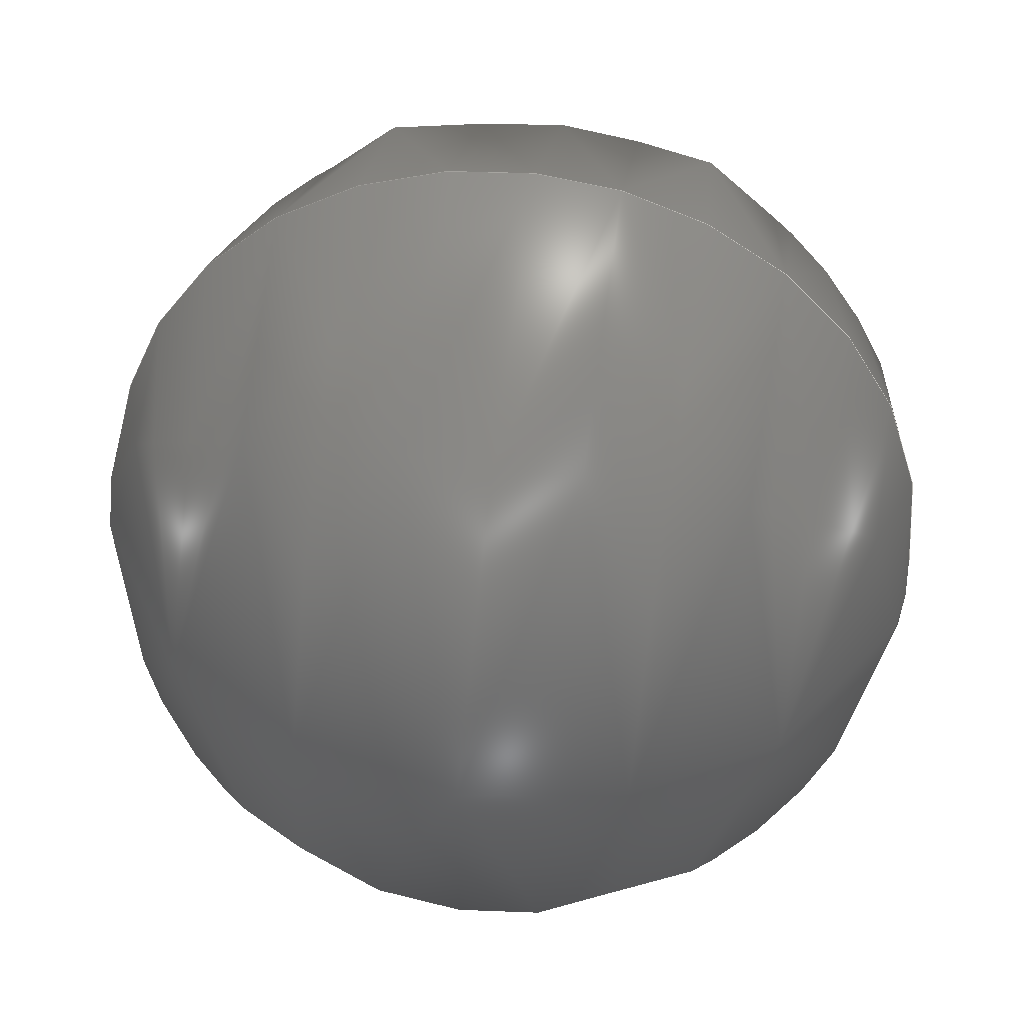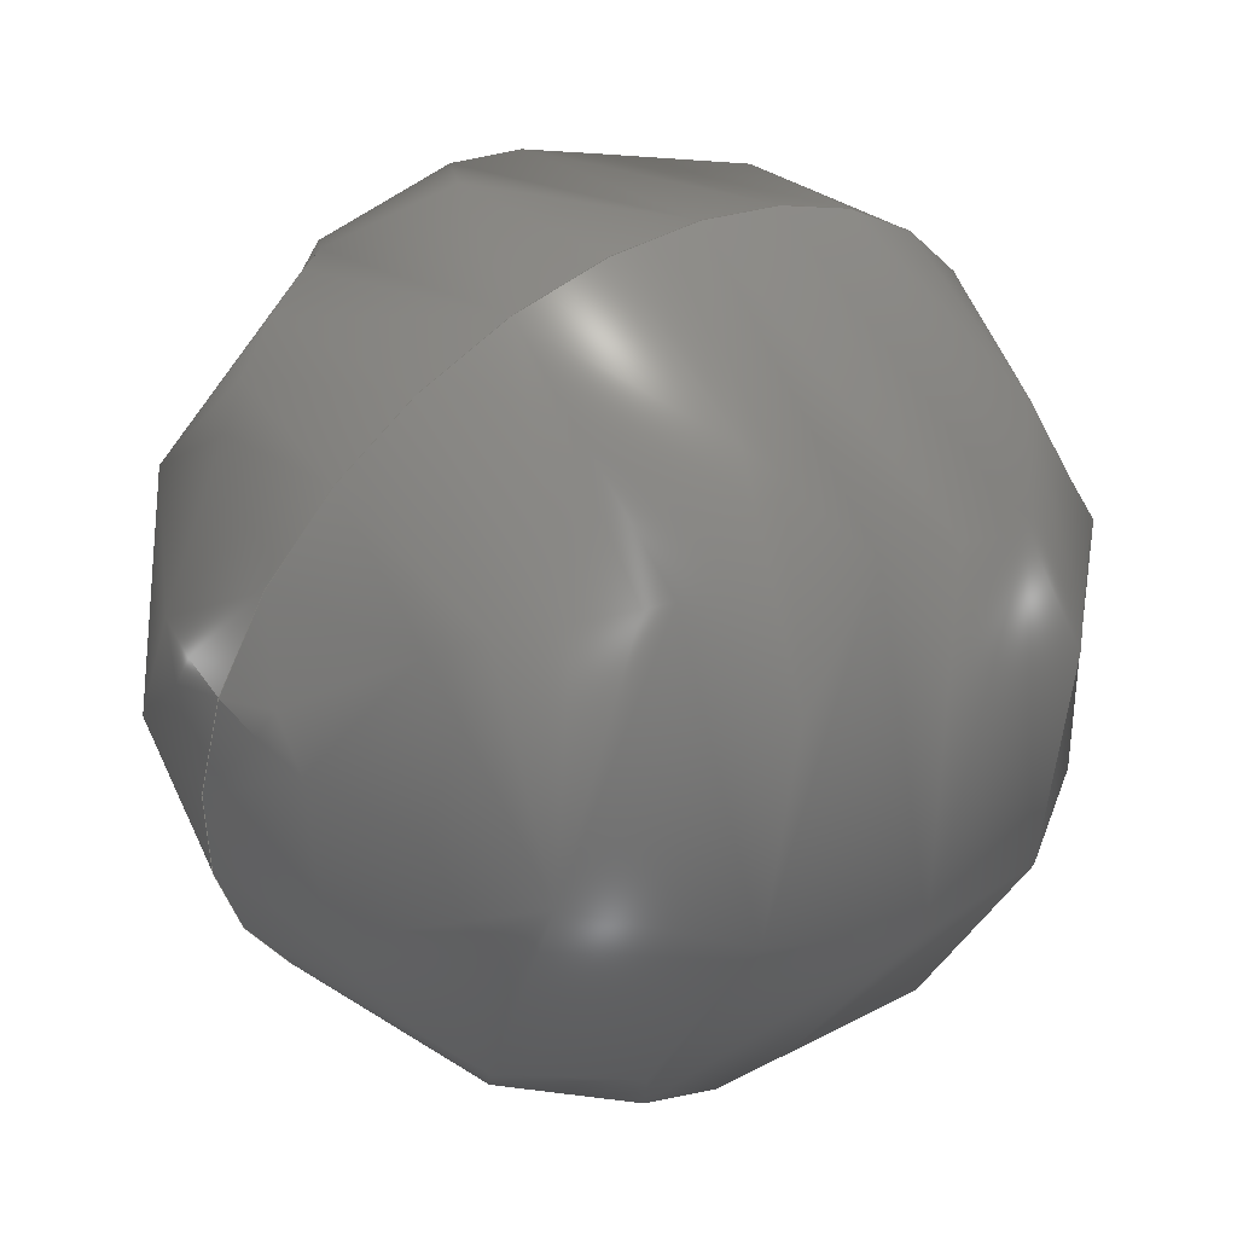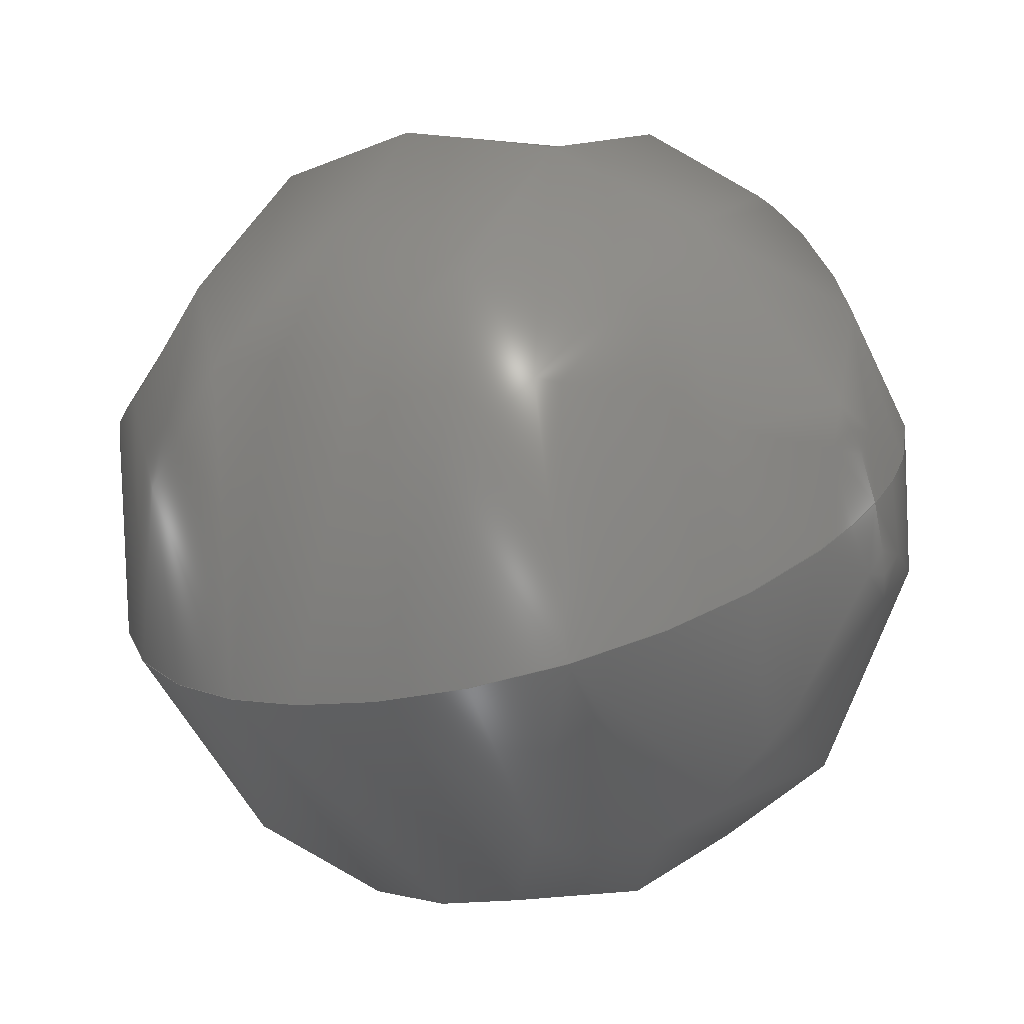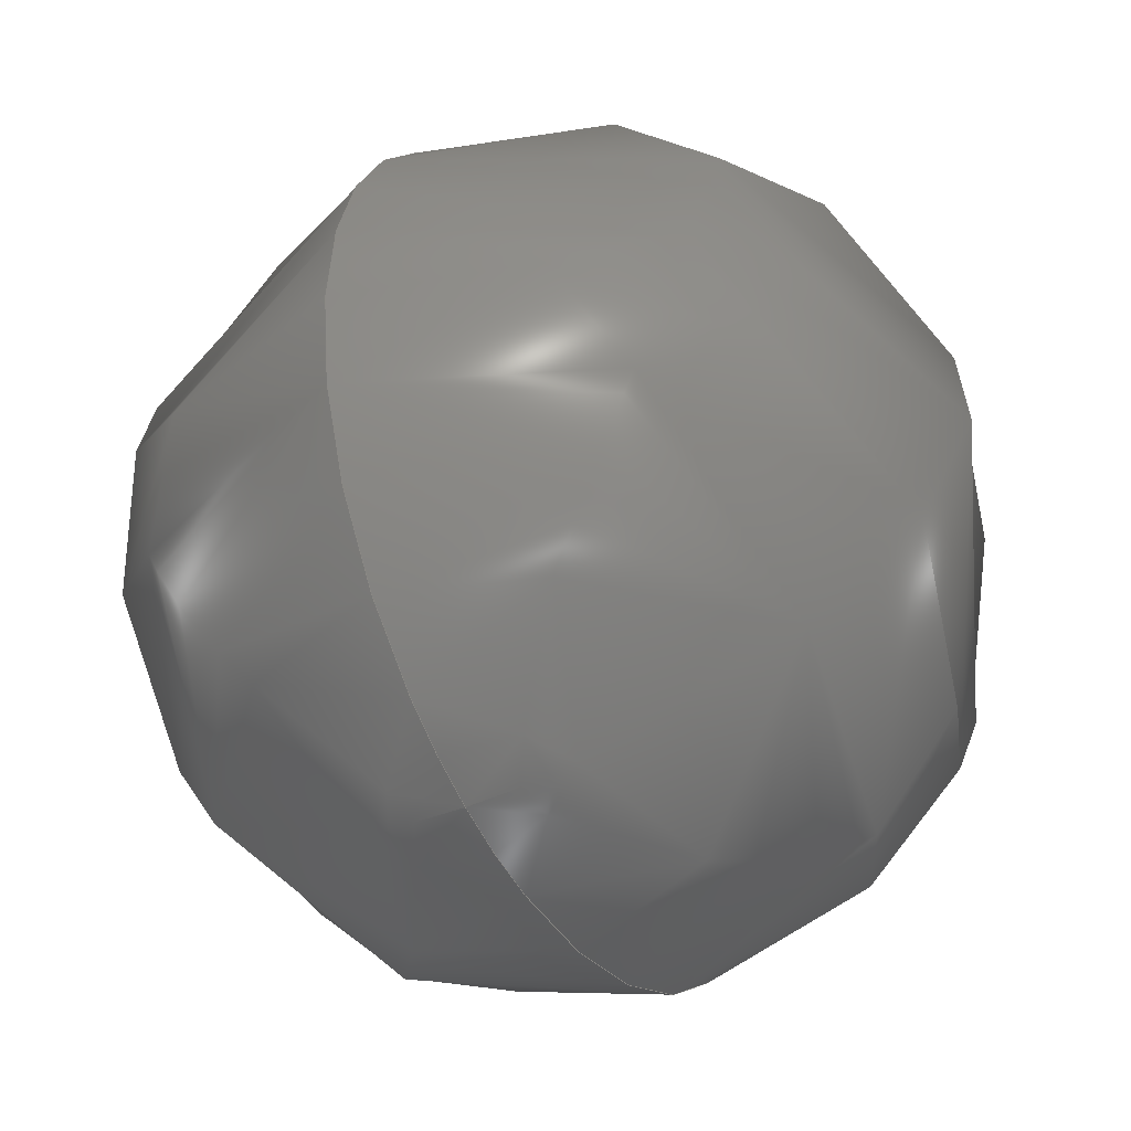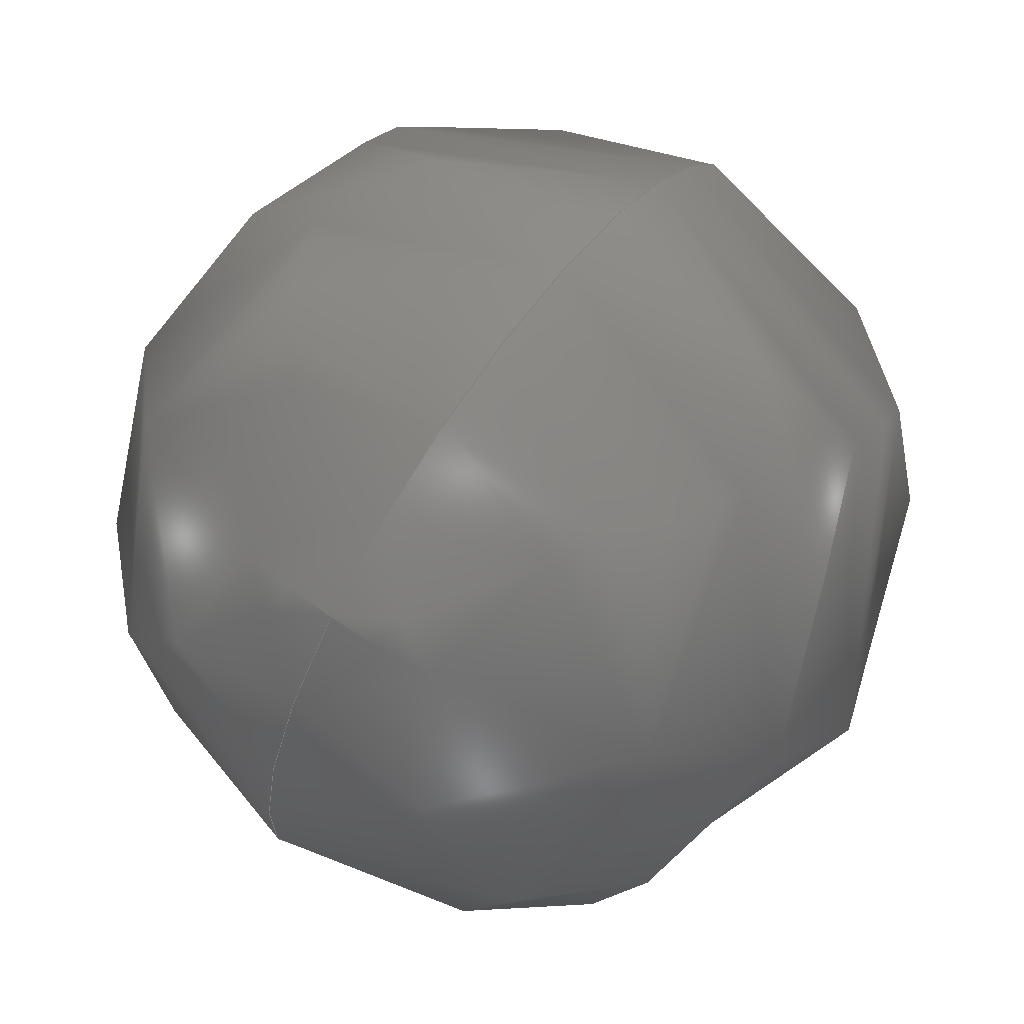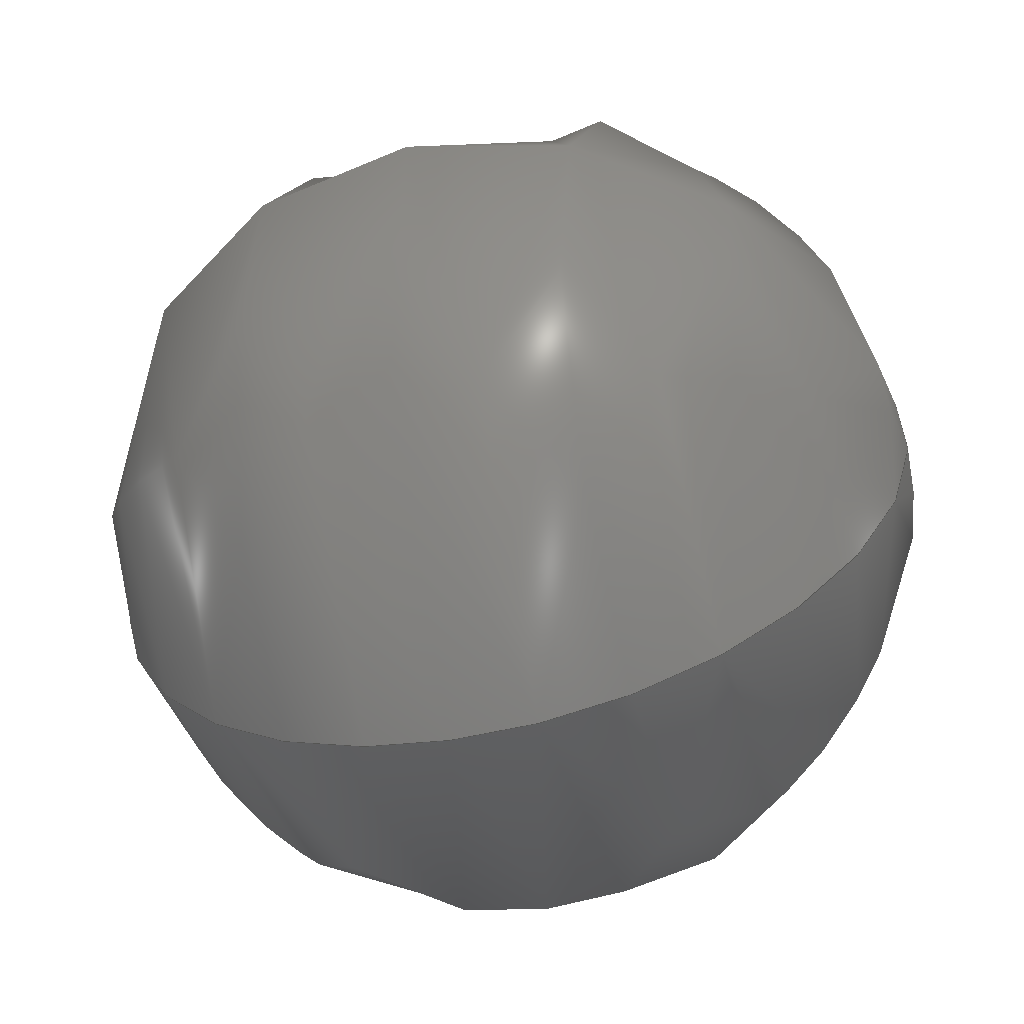
<metadata>
{"format":"step","ext":"stp","renderer":"f3d","projection":"perspective","resolution":1024,"background":"white","views":[{"elev":66.8,"azim":-172.1,"up":"+Z"},{"elev":13.1,"azim":-41.4,"up":"+Z"},{"elev":-2.2,"azim":33.2,"up":"+Y"},{"elev":29.2,"azim":101.4,"up":"+Z"},{"elev":14.4,"azim":-66.9,"up":"+Z"},{"elev":-33.7,"azim":-163.9,"up":"+Z"}]}
</metadata>
<code>
ISO-10303-21;
DATA;
#1 = APPLICATION_PROTOCOL_DEFINITION('committee draft',
  'automotive_design',1997,#2);
#2 = APPLICATION_CONTEXT(
  'core data for automotive mechanical design processes');
#3 = SHAPE_DEFINITION_REPRESENTATION(#4,#10);
#4 = PRODUCT_DEFINITION_SHAPE('','',#5);
#5 = PRODUCT_DEFINITION('design','',#6,#9);
#6 = PRODUCT_DEFINITION_FORMATION('','',#7);
#7 = PRODUCT('Open CASCADE STEP translator 6.8 185',
  'Open CASCADE STEP translator 6.8 185','',(#8));
#8 = MECHANICAL_CONTEXT('',#2,'mechanical');
#9 = PRODUCT_DEFINITION_CONTEXT('part definition',#2,'design');
#10 = ADVANCED_BREP_SHAPE_REPRESENTATION('',(#11,#15),#127);
#11 = AXIS2_PLACEMENT_3D('',#12,#13,#14);
#12 = CARTESIAN_POINT('',(0,0,0));
#13 = DIRECTION('',(0,0,1));
#14 = DIRECTION('',(1,0,-0));
#15 = MANIFOLD_SOLID_BREP('',#16);
#16 = CLOSED_SHELL('',(#17,#122));
#17 = ADVANCED_FACE('',(#18),#34,.T.);
#18 = FACE_BOUND('',#19,.T.);
#19 = EDGE_LOOP('',(#20,#99));
#20 = ORIENTED_EDGE('',*,*,#21,.T.);
#21 = EDGE_CURVE('',#22,#24,#26,.T.);
#22 = VERTEX_POINT('',#23);
#23 = CARTESIAN_POINT('',(48.27,351.2,
    391.8));
#24 = VERTEX_POINT('',#25);
#25 = CARTESIAN_POINT('',(50.13,351.2,
    391.8));
#26 = SURFACE_CURVE('',#27,(#33,#66),.PCURVE_S1);
#27 = ( BOUNDED_CURVE() B_SPLINE_CURVE(2,(#28,#29,#30,#31,#32),
.UNSPECIFIED.,.F.,.F.) B_SPLINE_CURVE_WITH_KNOTS((3,2,3),(
-1.571,0,1.571),.PIECEWISE_BEZIER_KNOTS.) CURVE() 
GEOMETRIC_REPRESENTATION_ITEM() RATIONAL_B_SPLINE_CURVE((1,
0.7071,1,0.7071,1)) REPRESENTATION_ITEM('') );
#28 = CARTESIAN_POINT('',(48.27,351.2,
    391.8));
#29 = CARTESIAN_POINT('',(48.27,350.8,
    392.6));
#30 = CARTESIAN_POINT('',(49.2,350.8,
    392.6));
#31 = CARTESIAN_POINT('',(50.13,350.8,
    392.6));
#32 = CARTESIAN_POINT('',(50.13,351.2,
    391.8));
#33 = PCURVE('',#34,#60);
#34 = ( BOUNDED_SURFACE() B_SPLINE_SURFACE(2,2,(
    (#35,#36,#37,#38,#39)
    ,(#40,#41,#42,#43,#44)
    ,(#45,#46,#47,#48,#49)
    ,(#50,#51,#52,#53,#54)
    ,(#55,#56,#57,#58,#59
)),.UNSPECIFIED.,.F.,.F.,.F.) B_SPLINE_SURFACE_WITH_KNOTS((3,2,3),(3,2,3
    ),(0,1.571,3.142),(-1.571,0,
1.571),.UNSPECIFIED.) GEOMETRIC_REPRESENTATION_ITEM() 
RATIONAL_B_SPLINE_SURFACE((
    (1,0.7071,1,0.7071,1)
    ,(0.7071,0.5,0.7071,0.5,0.7071)
    ,(1,0.7071,1,0.7071,1)
    ,(0.7071,0.5,0.7071,0.5,0.7071)
,(1,0.7071,1,0.7071,1
))) REPRESENTATION_ITEM('') SURFACE() );
#35 = CARTESIAN_POINT('',(48.27,351.2,
    391.8));
#36 = CARTESIAN_POINT('',(48.27,351.7,
    391));
#37 = CARTESIAN_POINT('',(49.2,351.7,
    391));
#38 = CARTESIAN_POINT('',(50.13,351.7,
    391));
#39 = CARTESIAN_POINT('',(50.13,351.2,
    391.8));
#40 = CARTESIAN_POINT('',(48.27,351.2,
    391.8));
#41 = CARTESIAN_POINT('',(48.27,352.5,391.4
    ));
#42 = CARTESIAN_POINT('',(49.2,352.5,391.4
    ));
#43 = CARTESIAN_POINT('',(50.13,352.5,391.4
    ));
#44 = CARTESIAN_POINT('',(50.13,351.2,
    391.8));
#45 = CARTESIAN_POINT('',(48.27,351.2,
    391.8));
#46 = CARTESIAN_POINT('',(48.27,352.1,
    392.2));
#47 = CARTESIAN_POINT('',(49.2,352.1,
    392.2));
#48 = CARTESIAN_POINT('',(50.13,352.1,
    392.2));
#49 = CARTESIAN_POINT('',(50.13,351.2,
    391.8));
#50 = CARTESIAN_POINT('',(48.27,351.2,
    391.8));
#51 = CARTESIAN_POINT('',(48.27,351.6,
    393.1));
#52 = CARTESIAN_POINT('',(49.2,351.6,
    393.1));
#53 = CARTESIAN_POINT('',(50.13,351.6,
    393.1));
#54 = CARTESIAN_POINT('',(50.13,351.2,
    391.8));
#55 = CARTESIAN_POINT('',(48.27,351.2,
    391.8));
#56 = CARTESIAN_POINT('',(48.27,350.8,
    392.6));
#57 = CARTESIAN_POINT('',(49.2,350.8,
    392.6));
#58 = CARTESIAN_POINT('',(50.13,350.8,
    392.6));
#59 = CARTESIAN_POINT('',(50.13,351.2,
    391.8));
#60 = DEFINITIONAL_REPRESENTATION('',(#61),#65);
#61 = LINE('',#62,#63);
#62 = CARTESIAN_POINT('',(3.142,0));
#63 = VECTOR('',#64,1);
#64 = DIRECTION('',(0,1));
#65 = ( GEOMETRIC_REPRESENTATION_CONTEXT(2) 
PARAMETRIC_REPRESENTATION_CONTEXT() REPRESENTATION_CONTEXT('2D SPACE',''
  ) );
#66 = PCURVE('',#67,#93);
#67 = ( BOUNDED_SURFACE() B_SPLINE_SURFACE(2,2,(
    (#68,#69,#70,#71,#72)
    ,(#73,#74,#75,#76,#77)
    ,(#78,#79,#80,#81,#82)
    ,(#83,#84,#85,#86,#87)
    ,(#88,#89,#90,#91,#92
)),.UNSPECIFIED.,.F.,.F.,.F.) B_SPLINE_SURFACE_WITH_KNOTS((3,2,3),(3,2,3
    ),(3.142,4.712,6.283),(-1.571,0,
    1.571),.PIECEWISE_BEZIER_KNOTS.) 
GEOMETRIC_REPRESENTATION_ITEM() RATIONAL_B_SPLINE_SURFACE((
    (1,0.7071,1,0.7071,1)
    ,(0.7071,0.5,0.7071,0.5,0.7071)
    ,(1,0.7071,1,0.7071,1)
    ,(0.7071,0.5,0.7071,0.5,0.7071)
,(1,0.7071,1,0.7071,1
))) REPRESENTATION_ITEM('') SURFACE() );
#68 = CARTESIAN_POINT('',(48.27,351.2,
    391.8));
#69 = CARTESIAN_POINT('',(48.27,350.8,
    392.6));
#70 = CARTESIAN_POINT('',(49.2,350.8,
    392.6));
#71 = CARTESIAN_POINT('',(50.13,350.8,
    392.6));
#72 = CARTESIAN_POINT('',(50.13,351.2,
    391.8));
#73 = CARTESIAN_POINT('',(48.27,351.2,
    391.8));
#74 = CARTESIAN_POINT('',(48.27,350,
    392.2));
#75 = CARTESIAN_POINT('',(49.2,350,
    392.2));
#76 = CARTESIAN_POINT('',(50.13,350,
    392.2));
#77 = CARTESIAN_POINT('',(50.13,351.2,
    391.8));
#78 = CARTESIAN_POINT('',(48.27,351.2,
    391.8));
#79 = CARTESIAN_POINT('',(48.27,350.4,
    391.4));
#80 = CARTESIAN_POINT('',(49.2,350.4,
    391.4));
#81 = CARTESIAN_POINT('',(50.13,350.4,
    391.4));
#82 = CARTESIAN_POINT('',(50.13,351.2,
    391.8));
#83 = CARTESIAN_POINT('',(48.27,351.2,
    391.8));
#84 = CARTESIAN_POINT('',(48.27,350.8,
    390.6));
#85 = CARTESIAN_POINT('',(49.2,350.8,
    390.6));
#86 = CARTESIAN_POINT('',(50.13,350.8,
    390.6));
#87 = CARTESIAN_POINT('',(50.13,351.2,
    391.8));
#88 = CARTESIAN_POINT('',(48.27,351.2,
    391.8));
#89 = CARTESIAN_POINT('',(48.27,351.7,
    391));
#90 = CARTESIAN_POINT('',(49.2,351.7,
    391));
#91 = CARTESIAN_POINT('',(50.13,351.7,
    391));
#92 = CARTESIAN_POINT('',(50.13,351.2,
    391.8));
#93 = DEFINITIONAL_REPRESENTATION('',(#94),#98);
#94 = LINE('',#95,#96);
#95 = CARTESIAN_POINT('',(3.142,0));
#96 = VECTOR('',#97,1);
#97 = DIRECTION('',(0,1));
#98 = ( GEOMETRIC_REPRESENTATION_CONTEXT(2) 
PARAMETRIC_REPRESENTATION_CONTEXT() REPRESENTATION_CONTEXT('2D SPACE',''
  ) );
#99 = ORIENTED_EDGE('',*,*,#100,.F.);
#100 = EDGE_CURVE('',#22,#24,#101,.T.);
#101 = SURFACE_CURVE('',#102,(#108,#115),.PCURVE_S1);
#102 = ( BOUNDED_CURVE() B_SPLINE_CURVE(2,(#103,#104,#105,#106,#107),
.UNSPECIFIED.,.F.,.F.) B_SPLINE_CURVE_WITH_KNOTS((3,2,3),(
-1.571,0,1.571),.PIECEWISE_BEZIER_KNOTS.) CURVE() 
GEOMETRIC_REPRESENTATION_ITEM() RATIONAL_B_SPLINE_CURVE((1,
0.7071,1,0.7071,1)) REPRESENTATION_ITEM('') );
#103 = CARTESIAN_POINT('',(48.27,351.2,
    391.8));
#104 = CARTESIAN_POINT('',(48.27,351.7,
    391));
#105 = CARTESIAN_POINT('',(49.2,351.7,
    391));
#106 = CARTESIAN_POINT('',(50.13,351.7,
    391));
#107 = CARTESIAN_POINT('',(50.13,351.2,
    391.8));
#108 = PCURVE('',#34,#109);
#109 = DEFINITIONAL_REPRESENTATION('',(#110),#114);
#110 = LINE('',#111,#112);
#111 = CARTESIAN_POINT('',(0,0));
#112 = VECTOR('',#113,1);
#113 = DIRECTION('',(0,1));
#114 = ( GEOMETRIC_REPRESENTATION_CONTEXT(2) 
PARAMETRIC_REPRESENTATION_CONTEXT() REPRESENTATION_CONTEXT('2D SPACE',''
  ) );
#115 = PCURVE('',#67,#116);
#116 = DEFINITIONAL_REPRESENTATION('',(#117),#121);
#117 = LINE('',#118,#119);
#118 = CARTESIAN_POINT('',(6.283,0));
#119 = VECTOR('',#120,1);
#120 = DIRECTION('',(0,1));
#121 = ( GEOMETRIC_REPRESENTATION_CONTEXT(2) 
PARAMETRIC_REPRESENTATION_CONTEXT() REPRESENTATION_CONTEXT('2D SPACE',''
  ) );
#122 = ADVANCED_FACE('',(#123),#67,.T.);
#123 = FACE_BOUND('',#124,.T.);
#124 = EDGE_LOOP('',(#125,#126));
#125 = ORIENTED_EDGE('',*,*,#100,.T.);
#126 = ORIENTED_EDGE('',*,*,#21,.F.);
#127 = ( GEOMETRIC_REPRESENTATION_CONTEXT(3) 
GLOBAL_UNCERTAINTY_ASSIGNED_CONTEXT((#131)) GLOBAL_UNIT_ASSIGNED_CONTEXT
((#128,#129,#130)) REPRESENTATION_CONTEXT('Context #1',
  '3D Context with UNIT and UNCERTAINTY') );
#128 = ( LENGTH_UNIT() NAMED_UNIT(*) SI_UNIT(.MILLI.,.METRE.) );
#129 = ( NAMED_UNIT(*) PLANE_ANGLE_UNIT() SI_UNIT($,.RADIAN.) );
#130 = ( NAMED_UNIT(*) SI_UNIT($,.STERADIAN.) SOLID_ANGLE_UNIT() );
#131 = UNCERTAINTY_MEASURE_WITH_UNIT(LENGTH_MEASURE(1e-07),#128,
  'distance_accuracy_value','confusion accuracy');
#132 = PRODUCT_TYPE('part',$,(#7));
ENDSEC;
END-ISO-10303-21;

</code>
